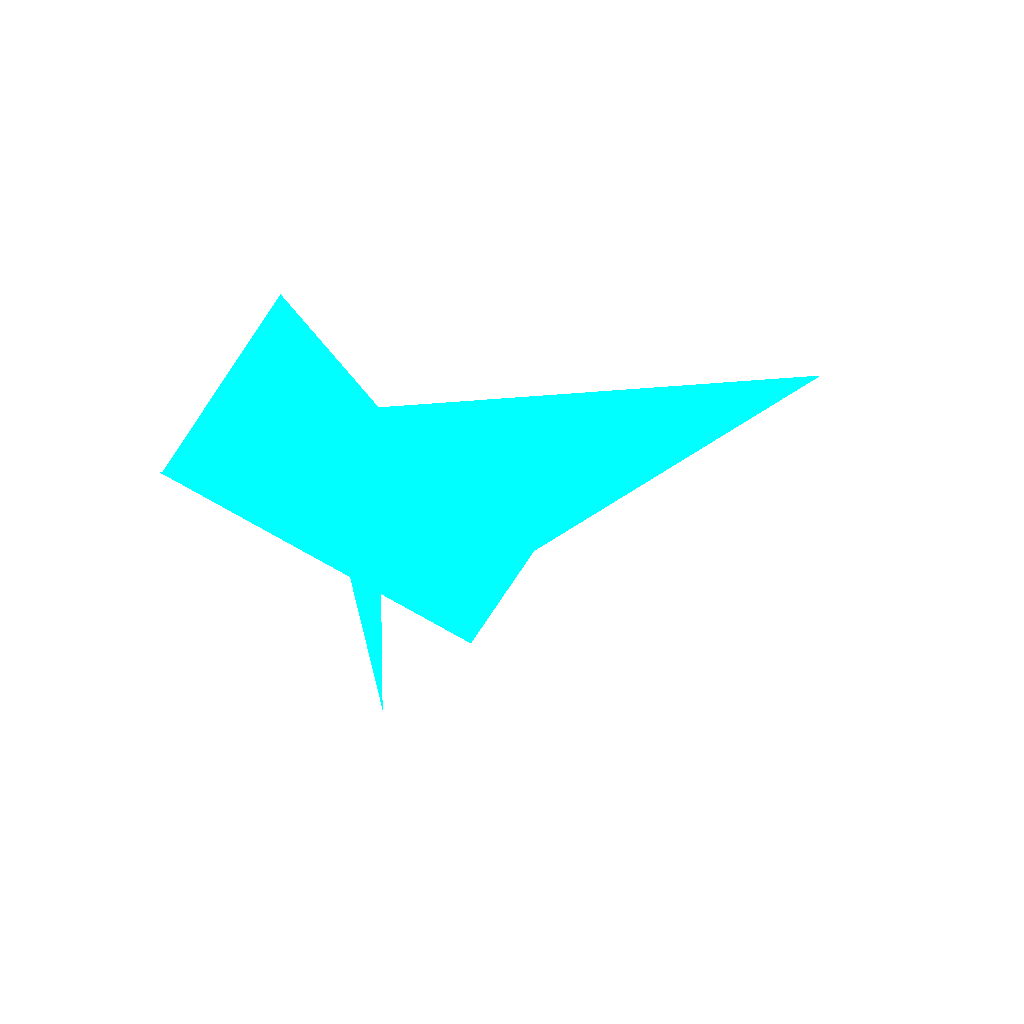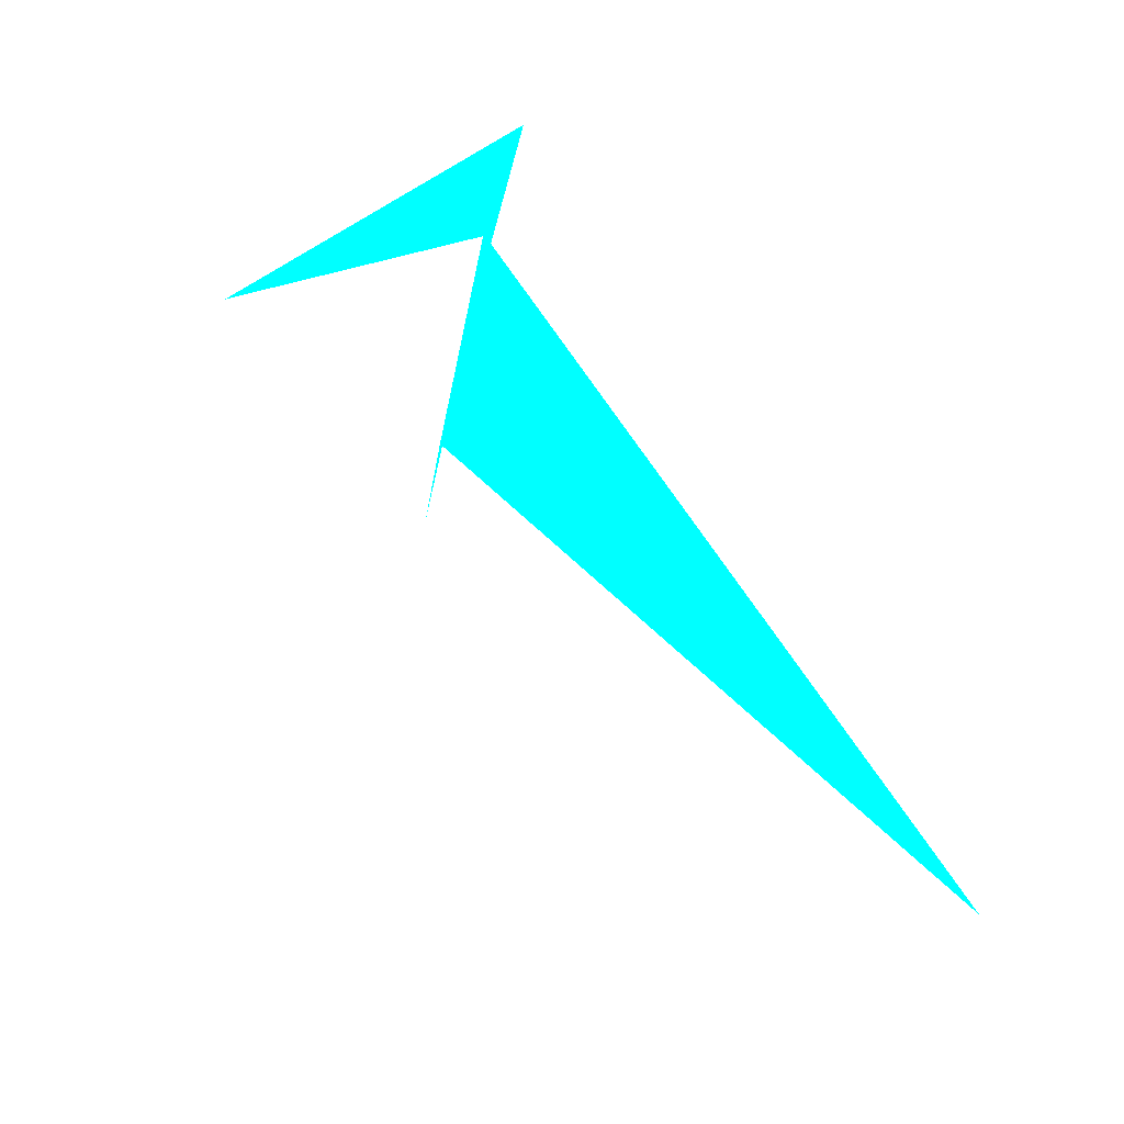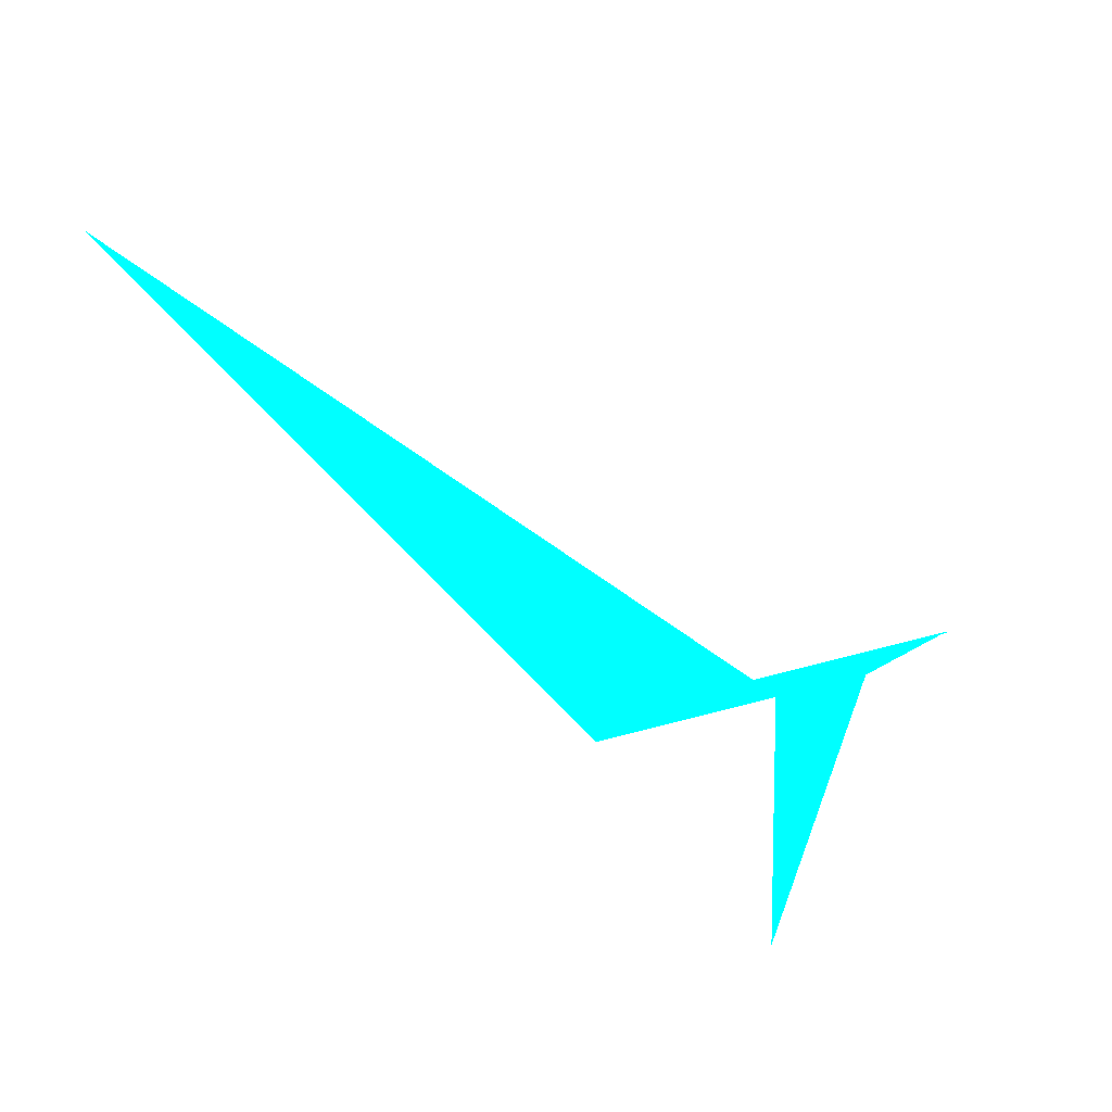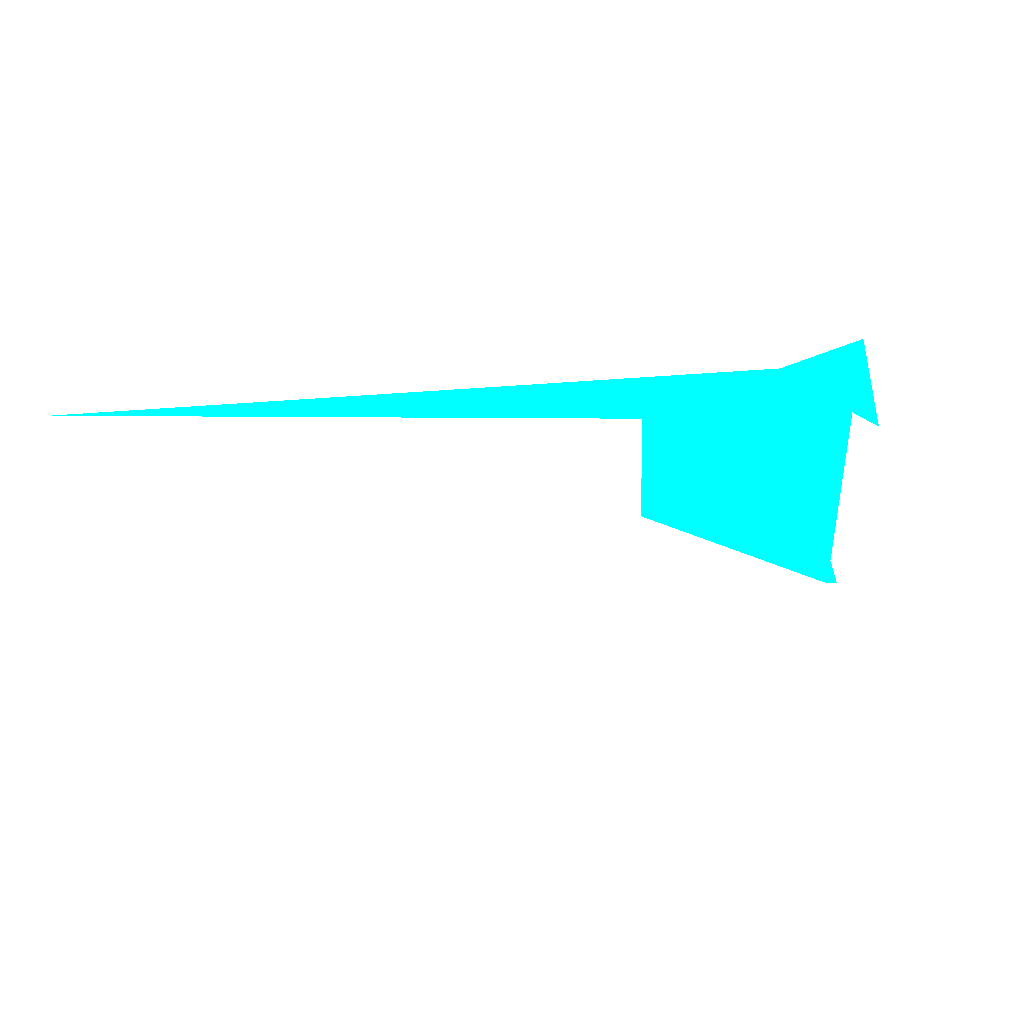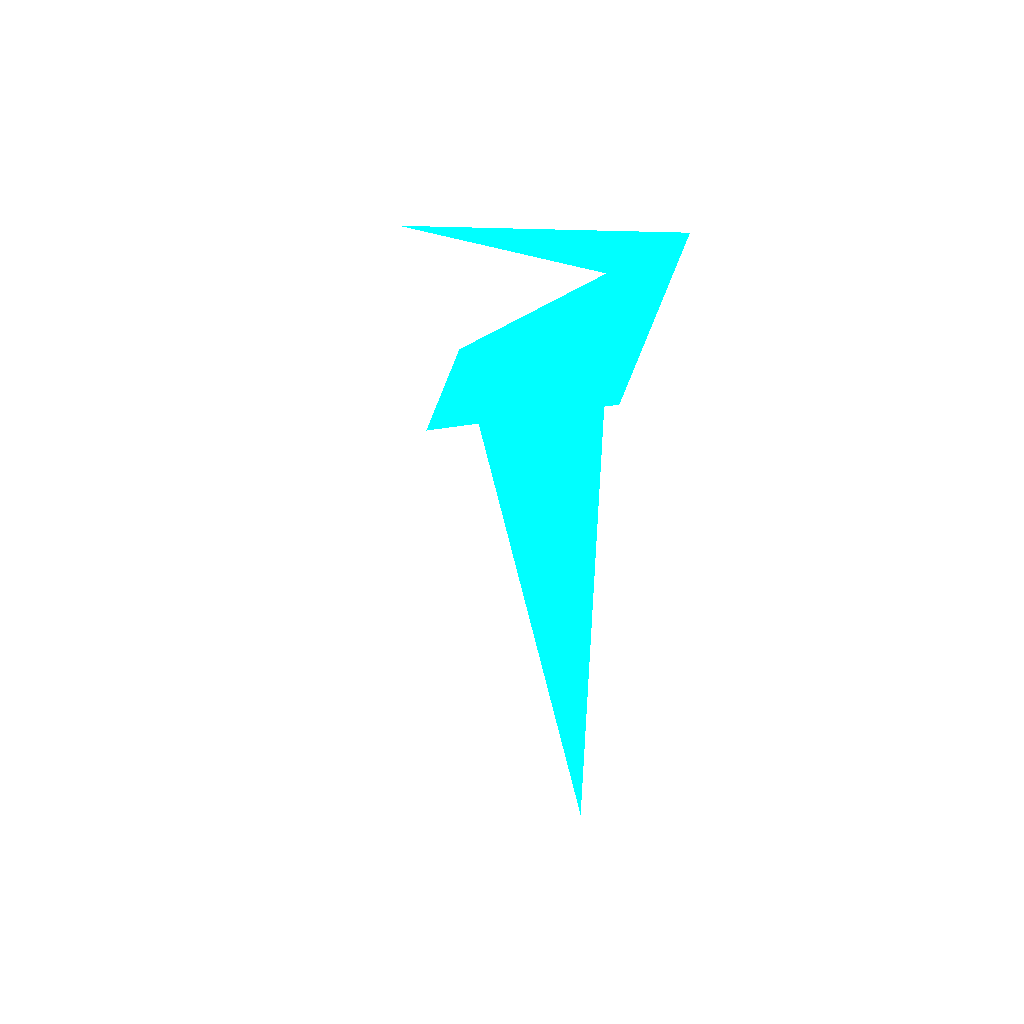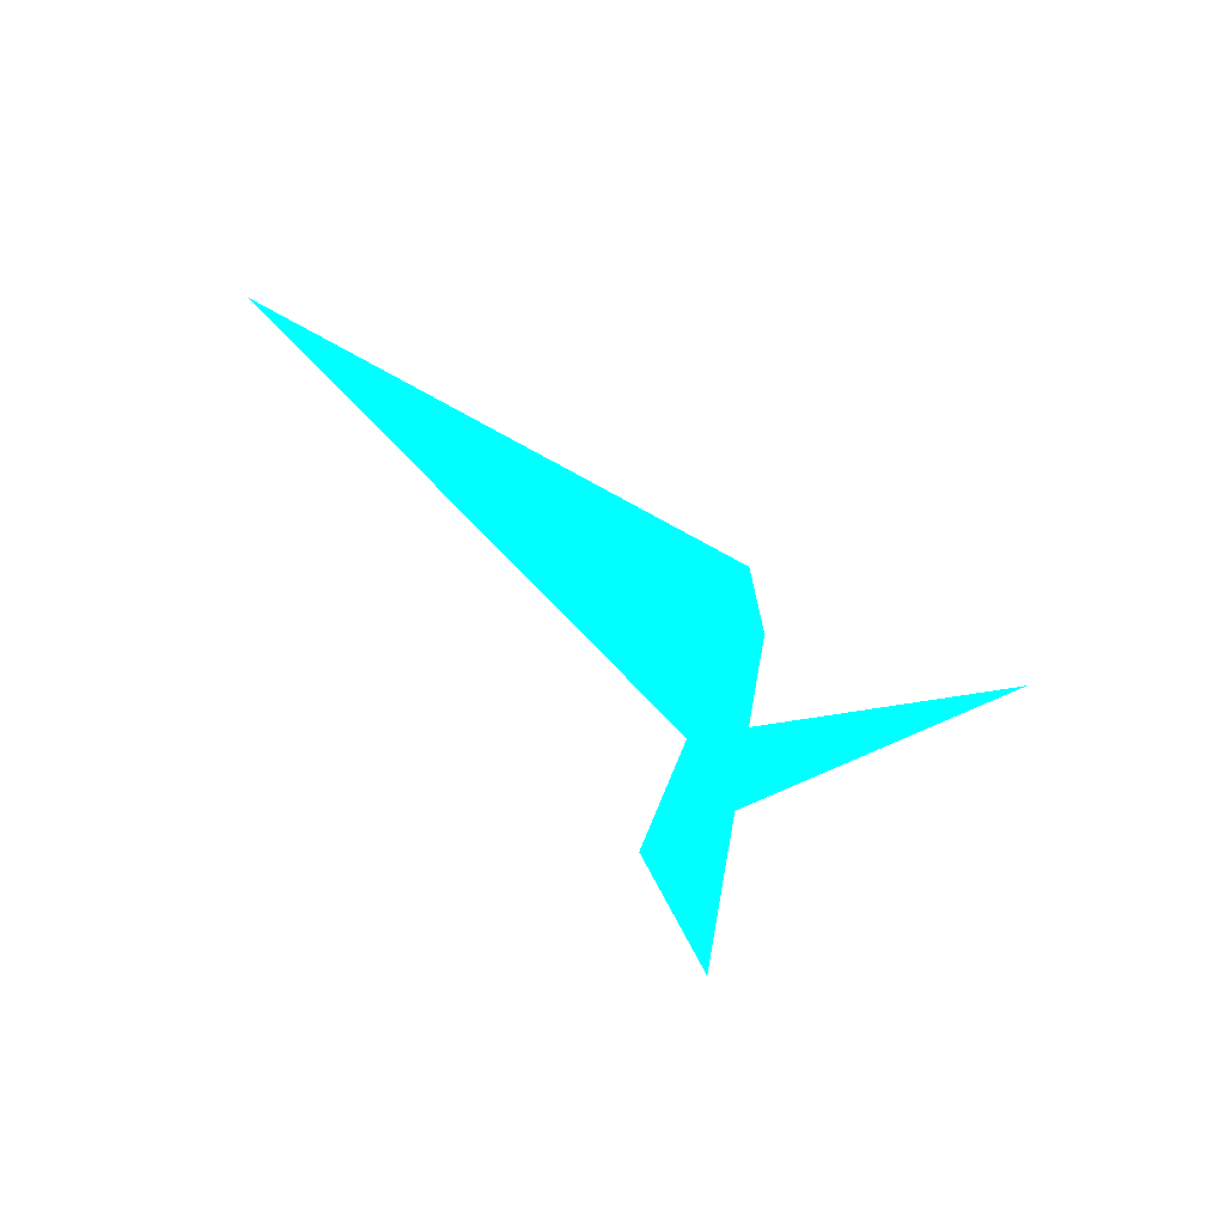
<metadata>
{"format":"obj","ext":"obj","renderer":"f3d","projection":"perspective","resolution":1024,"background":"white","views":[{"elev":-21.5,"azim":-50.7,"up":"+Y"},{"elev":70.9,"azim":78.4,"up":"+Z"},{"elev":-27.3,"azim":151.0,"up":"+Y"},{"elev":-12.2,"azim":-144.9,"up":"+Z"},{"elev":41.8,"azim":115.7,"up":"+Z"},{"elev":37.7,"azim":-100.2,"up":"+Z"}]}
</metadata>
<code>
o geometry_0
v 6.125e+05 5.855e+06 657.7 0 1 1
v 6.125e+05 5.855e+06 657.7 0 1 1
v 6.125e+05 5.855e+06 661.1 0 1 1
v 6.125e+05 5.855e+06 661.1 0 1 1
v 6.125e+05 5.855e+06 664 0 1 1
v 6.125e+05 5.855e+06 664 0 1 1
v 6.125e+05 5.855e+06 664 0 1 1
v 6.125e+05 5.855e+06 664 0 1 1
v 6.125e+05 5.855e+06 664 0 1 1
v 6.125e+05 5.855e+06 664 0 1 1
f 5 10 8
f 7 5 9
f 1 5 2
f 6 7 9
f 1 2 3
f 4 8 6
f 2 5 8
f 1 9 5
f 1 3 6
f 2 4 3
f 3 4 6
f 6 10 5
f 2 8 4
f 6 8 10
f 1 6 9
f 6 5 7

</code>
